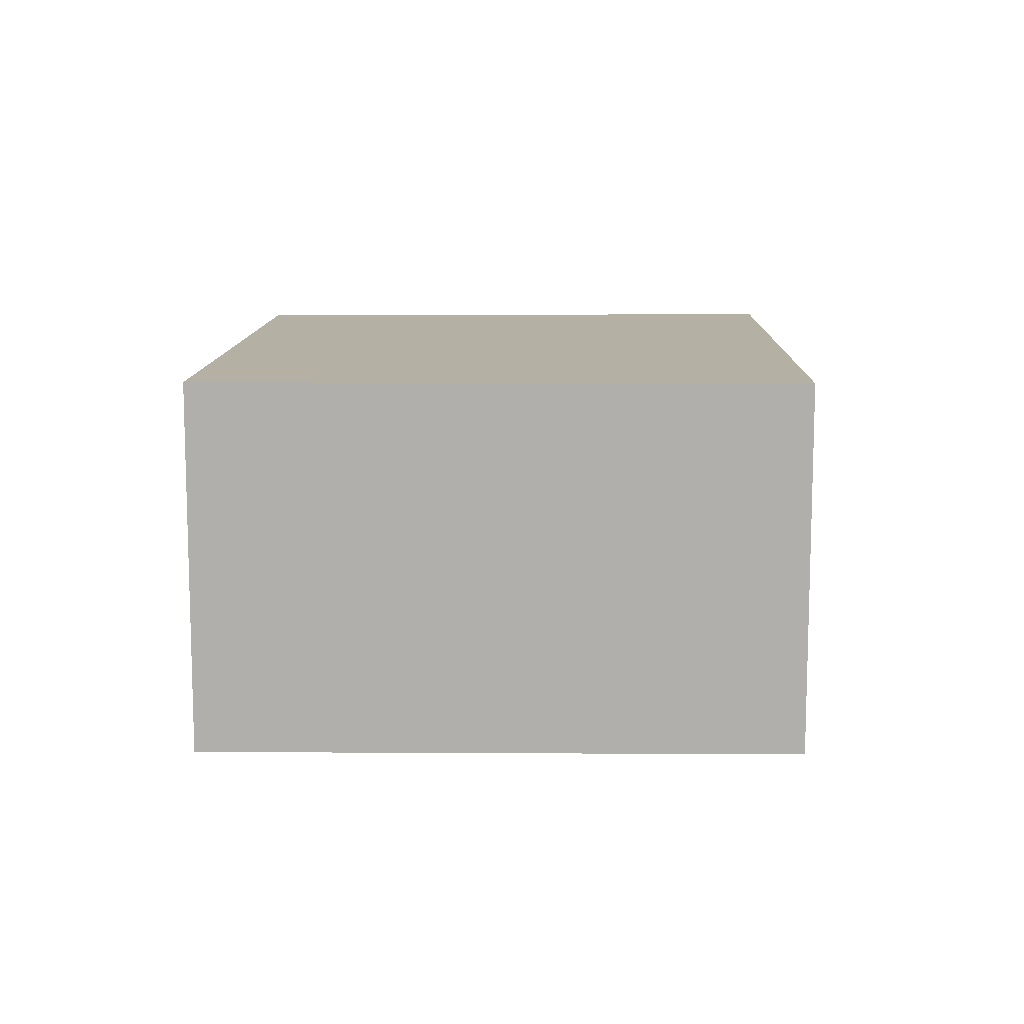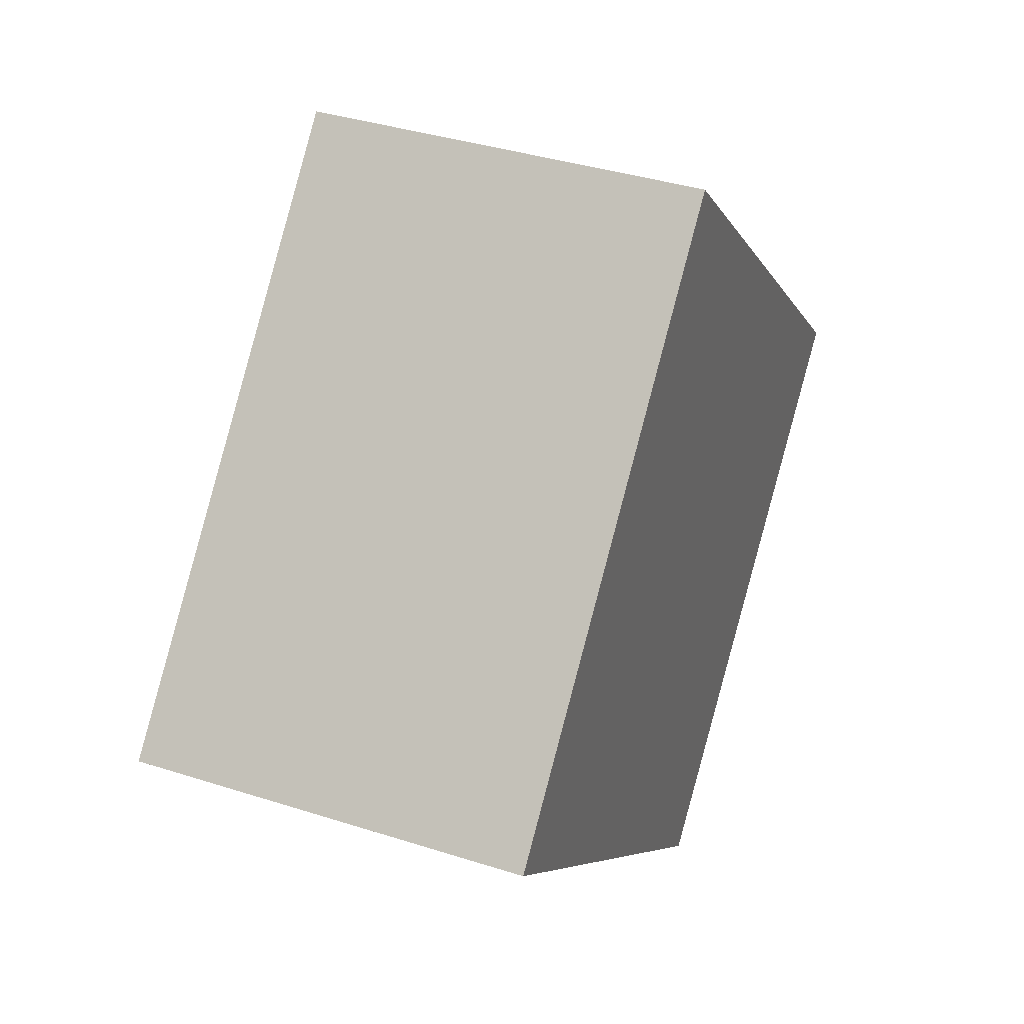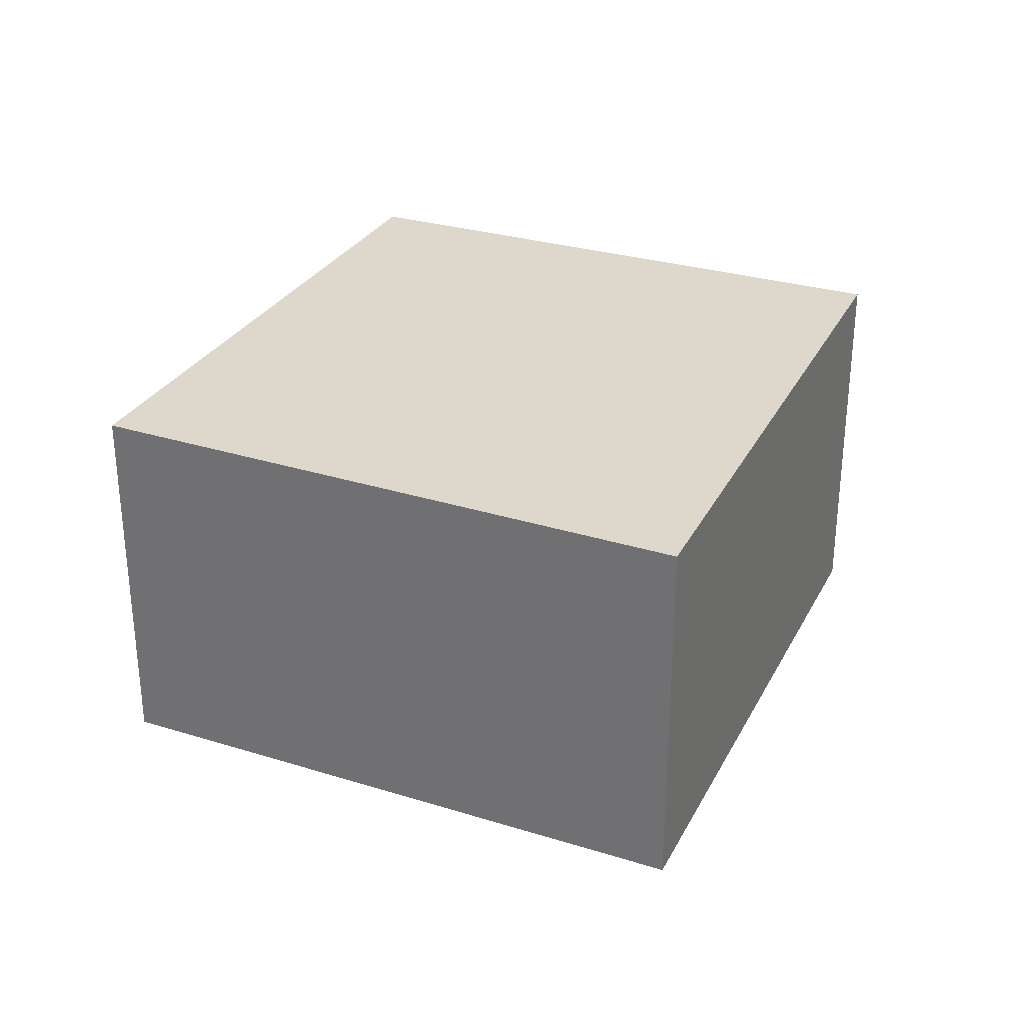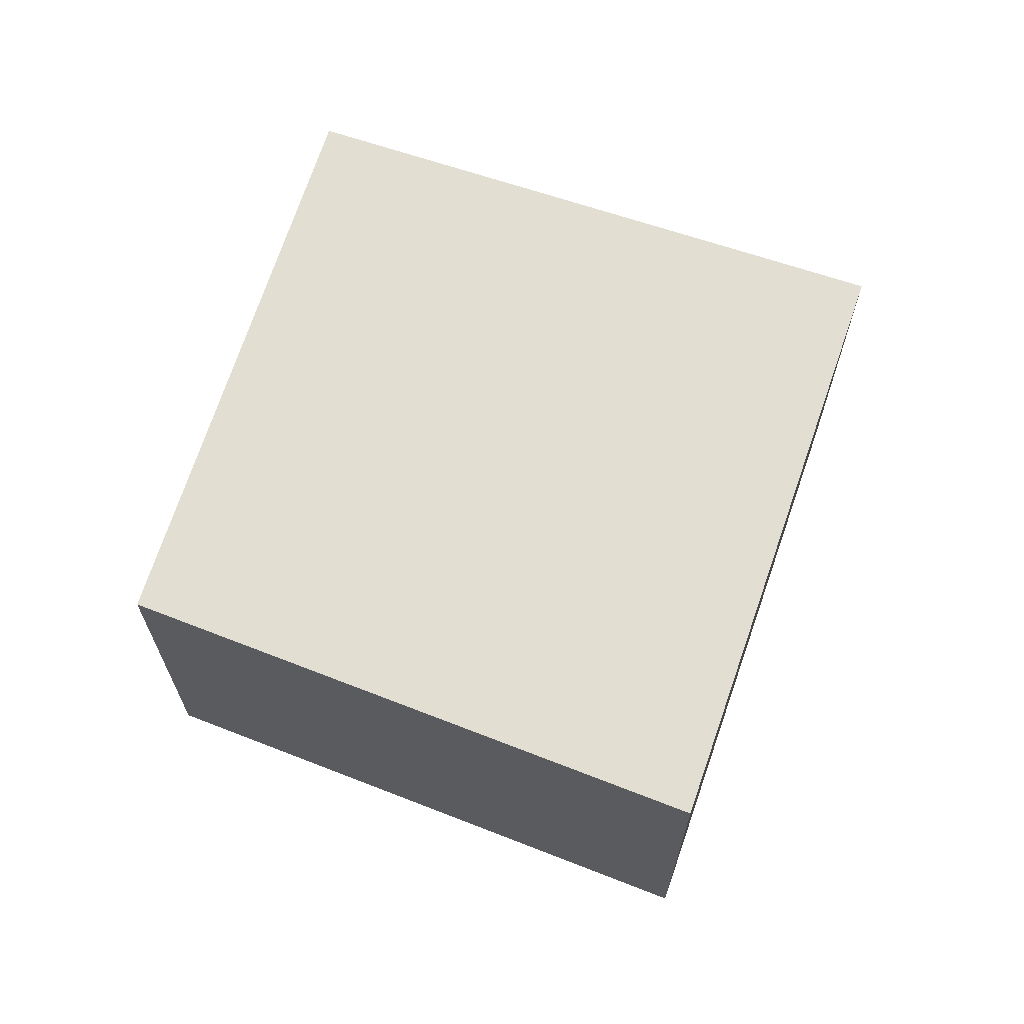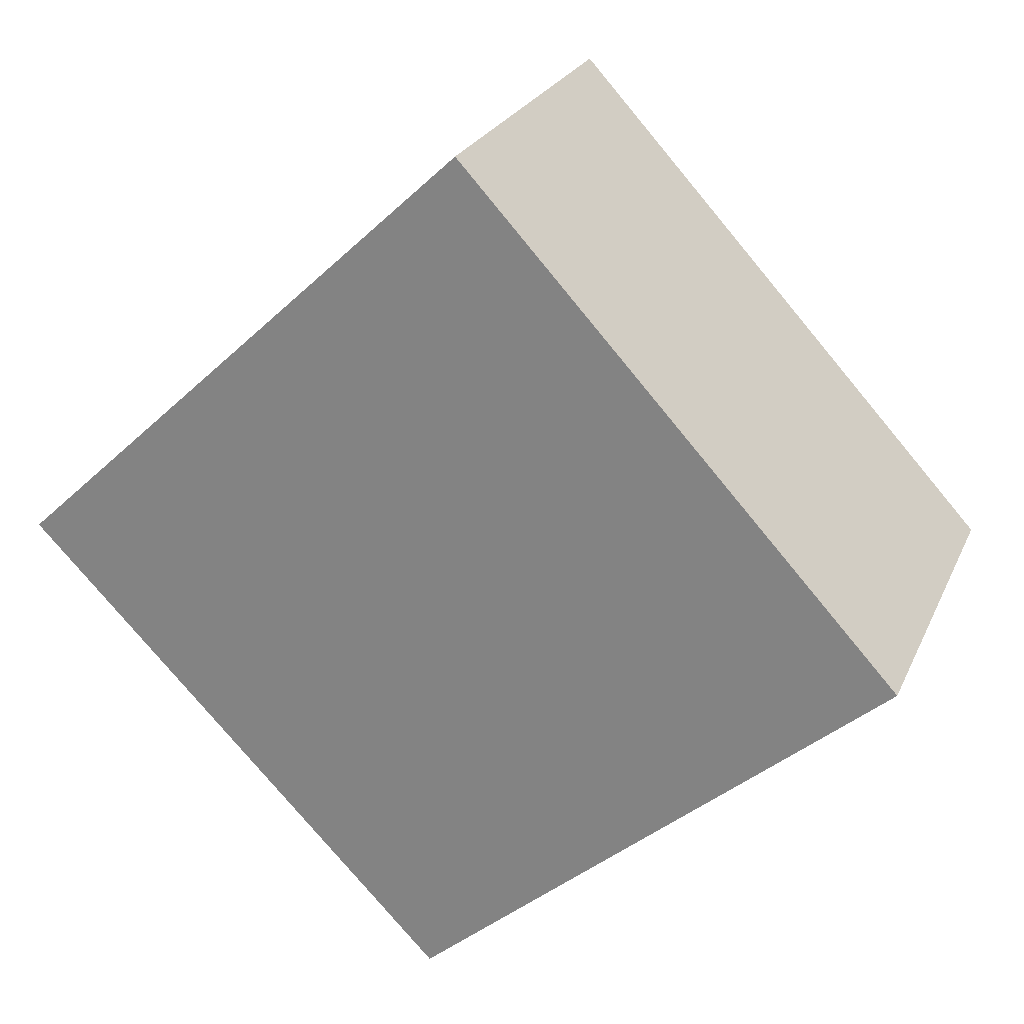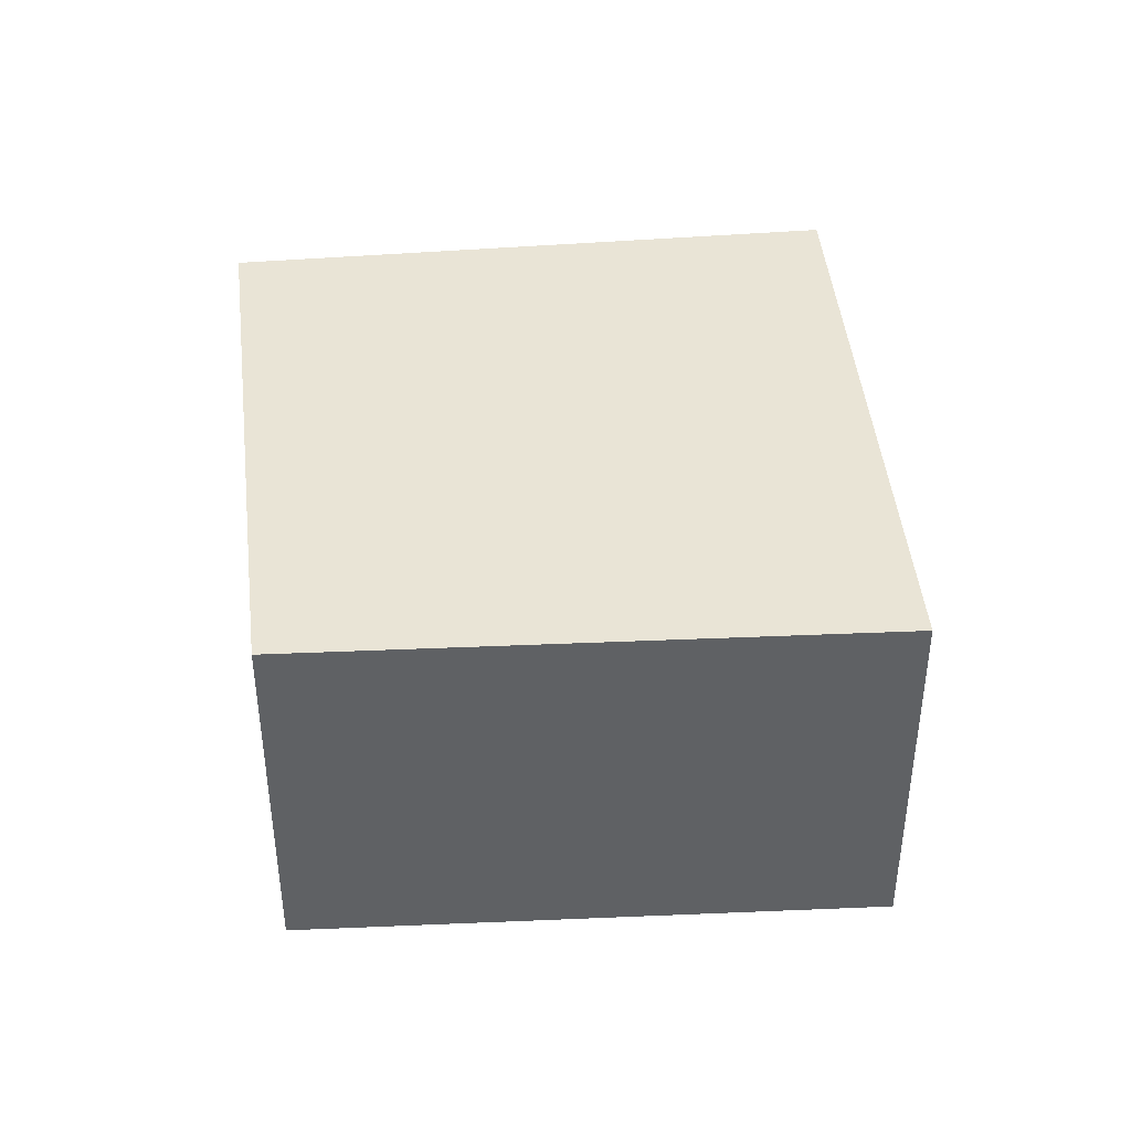
<metadata>
{"format":"obj","ext":"obj","renderer":"f3d","projection":"perspective","resolution":1024,"background":"white","views":[{"elev":11.5,"azim":-46.7,"up":"+Y"},{"elev":37.4,"azim":-67.6,"up":"+Z"},{"elev":31.2,"azim":-23.4,"up":"+Y"},{"elev":67.4,"azim":-118.2,"up":"+Y"},{"elev":24.2,"azim":-160.3,"up":"+Z"},{"elev":42.5,"azim":-142.5,"up":"+Y"}]}
</metadata>
<code>
v  0 0 0
v  6.594 -1.632e-17 0.2665
v  3.182 -2.122e-16 3.465
v  3.457 1.801e-16 -2.942
v  3.182 2.877 3.465
v  3.457 2.877 -2.942
v  6.124e-05 2.877 -9.121e-05
v  6.594 2.877 0.2664
g defaultobject
f 1 2 3
f 2 1 4
f 5 6 7
f 6 5 8
f 5 1 3
f 1 5 7
f 2 5 3
f 5 2 8
f 4 8 2
f 8 4 6
f 7 4 1
f 4 7 6

</code>
